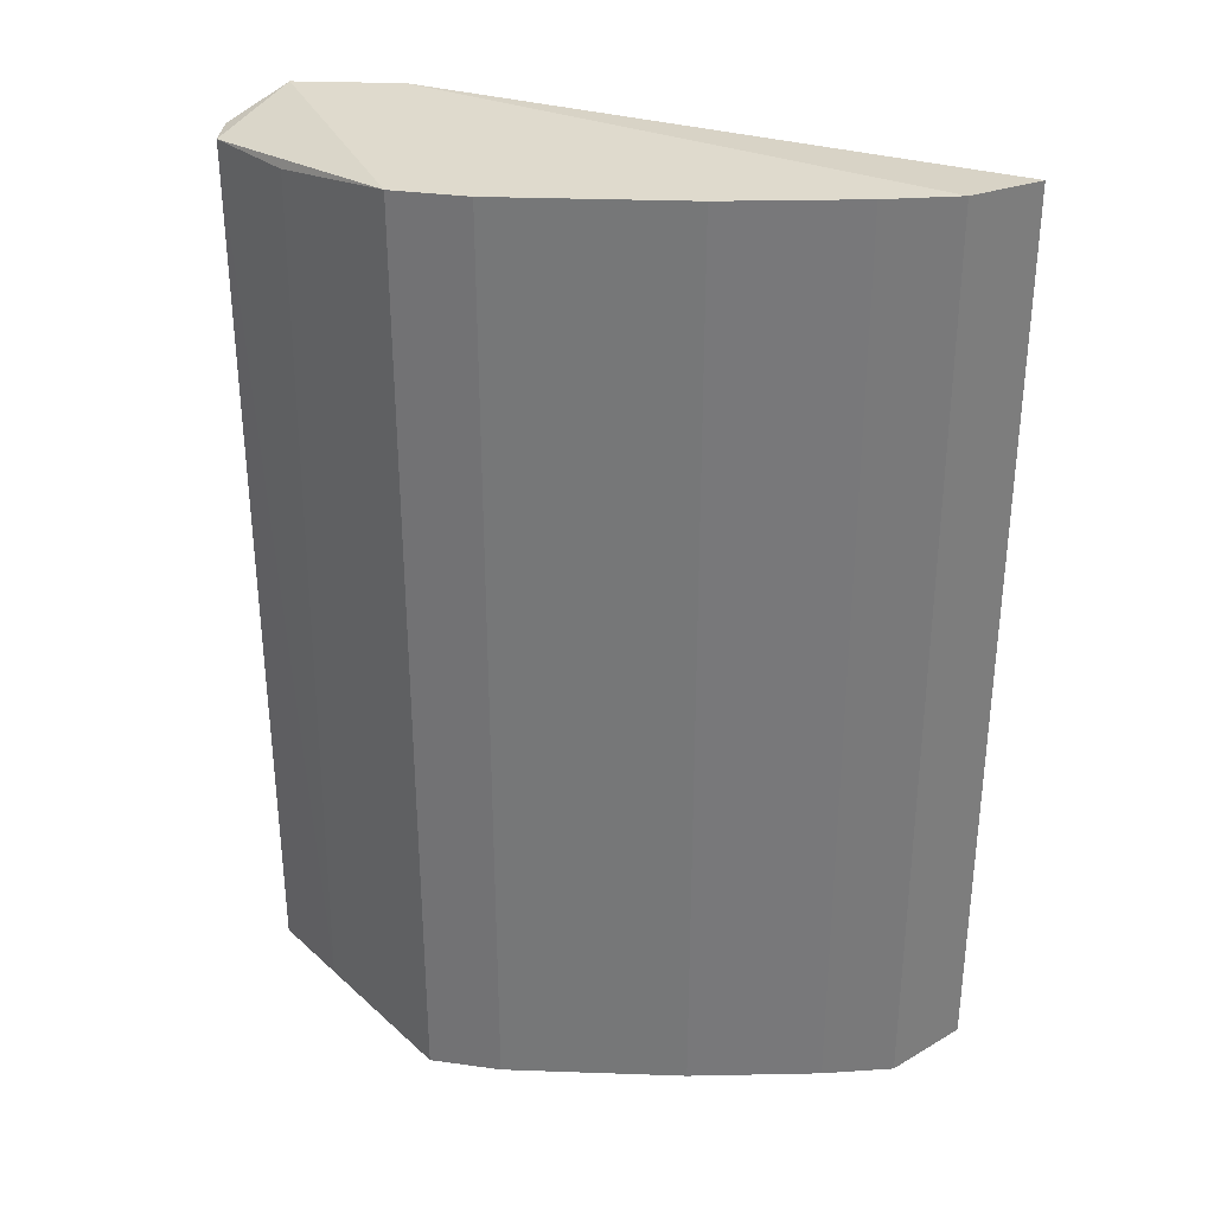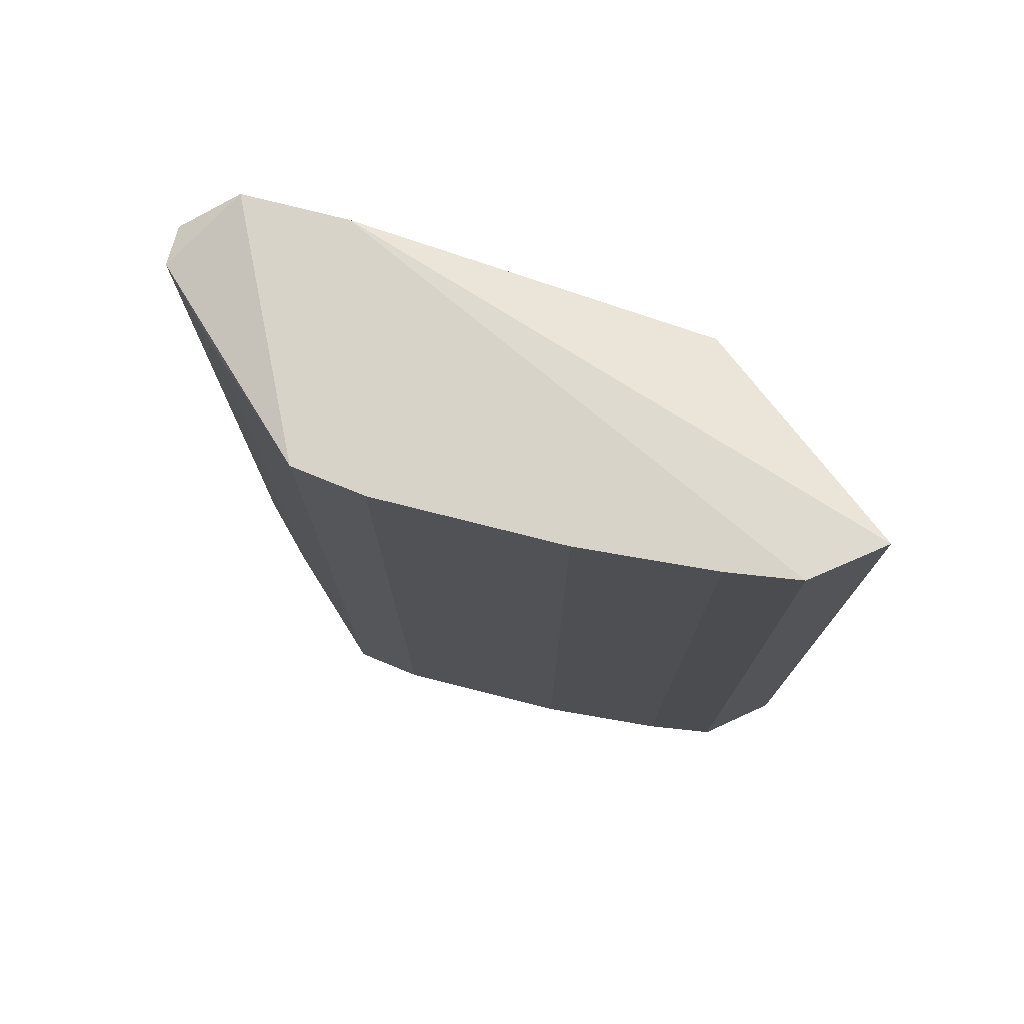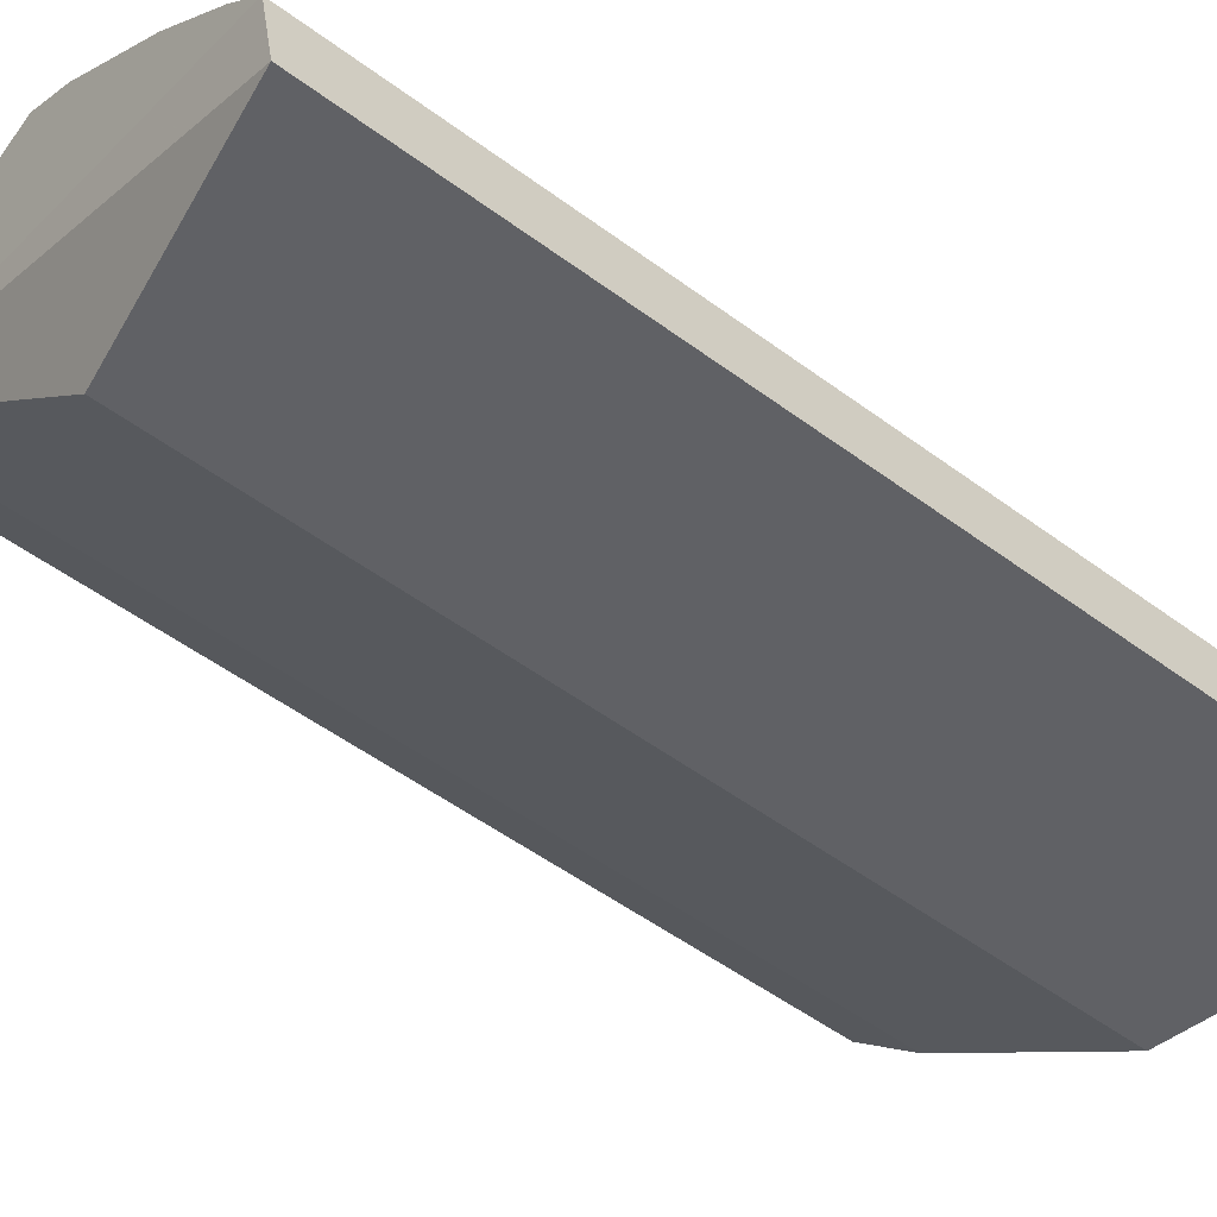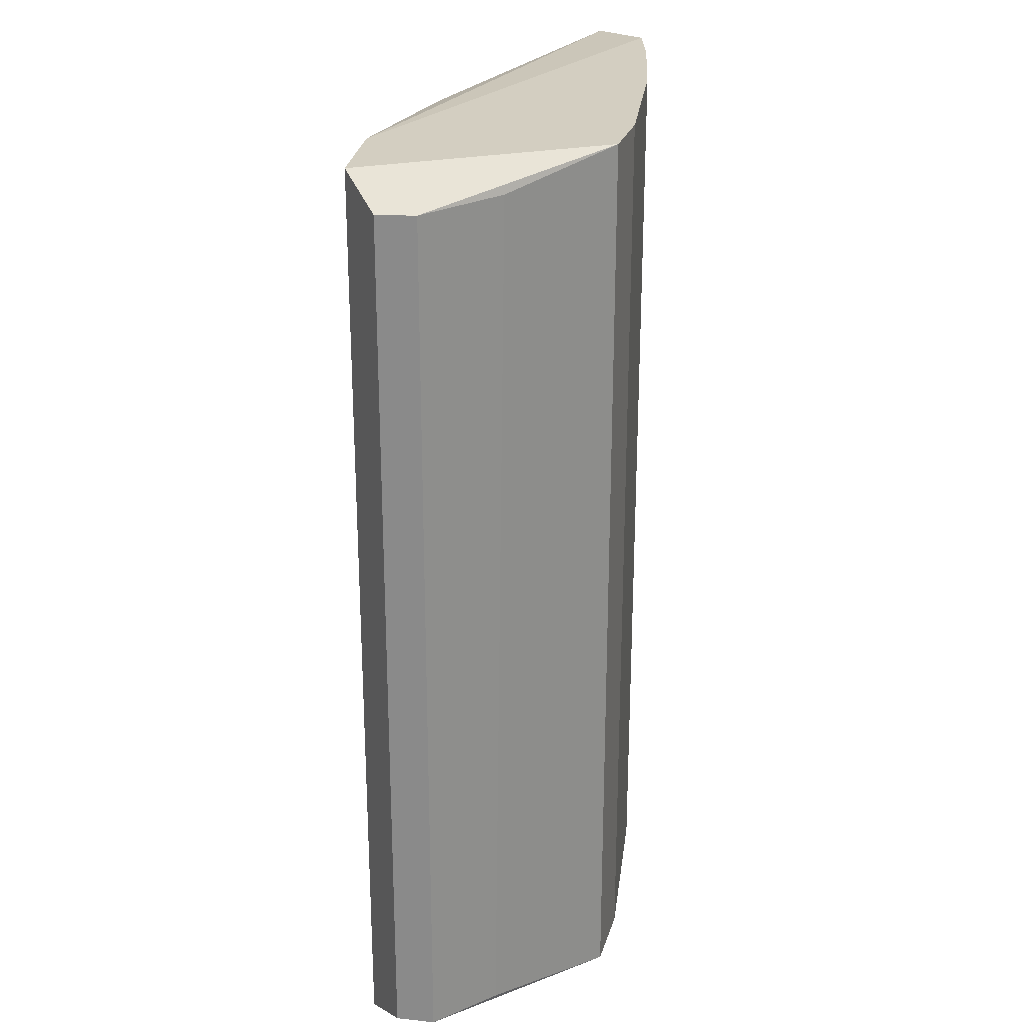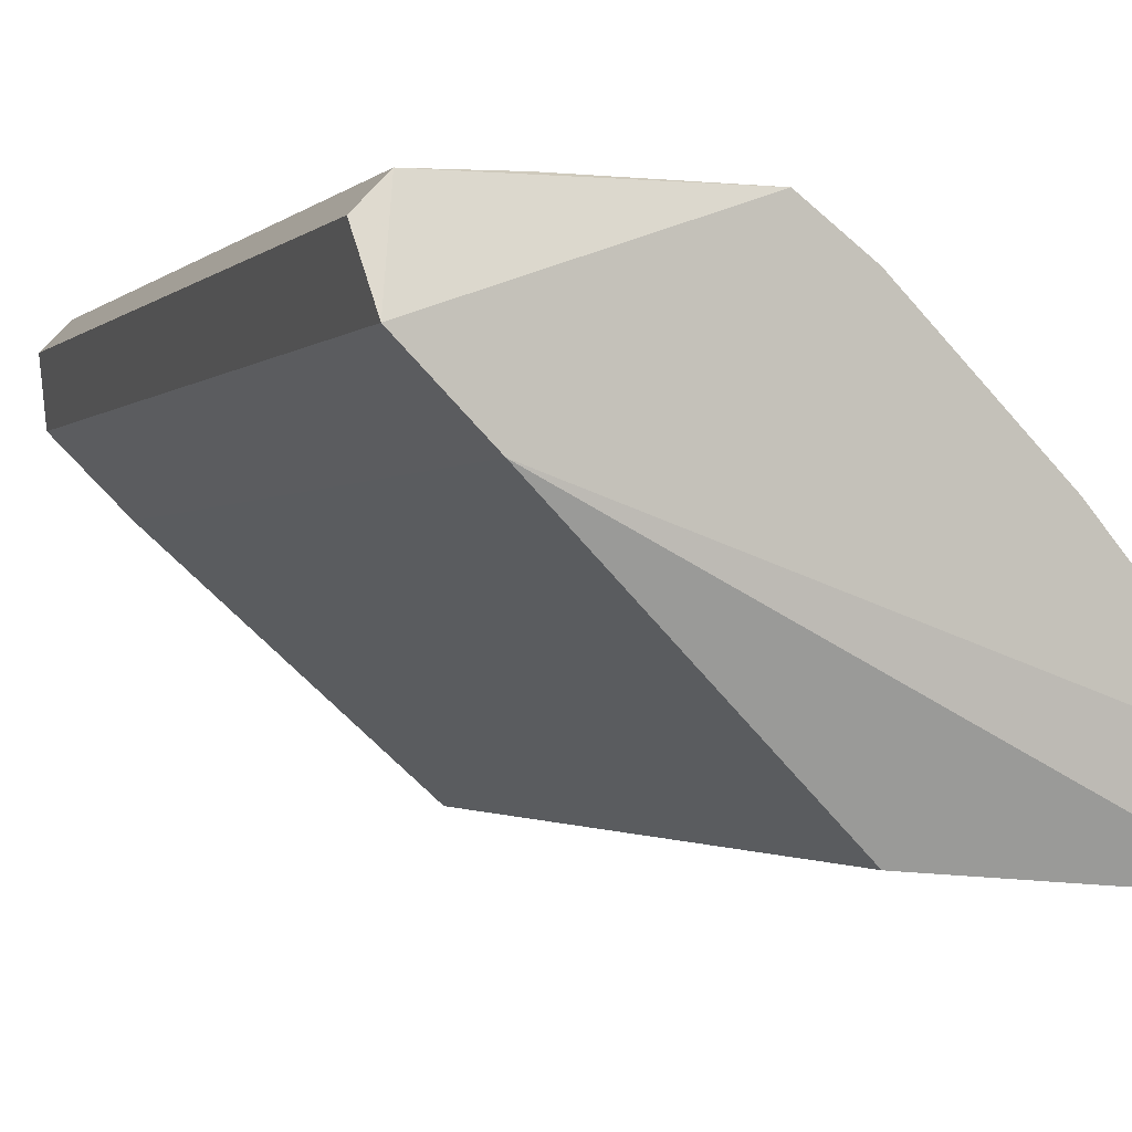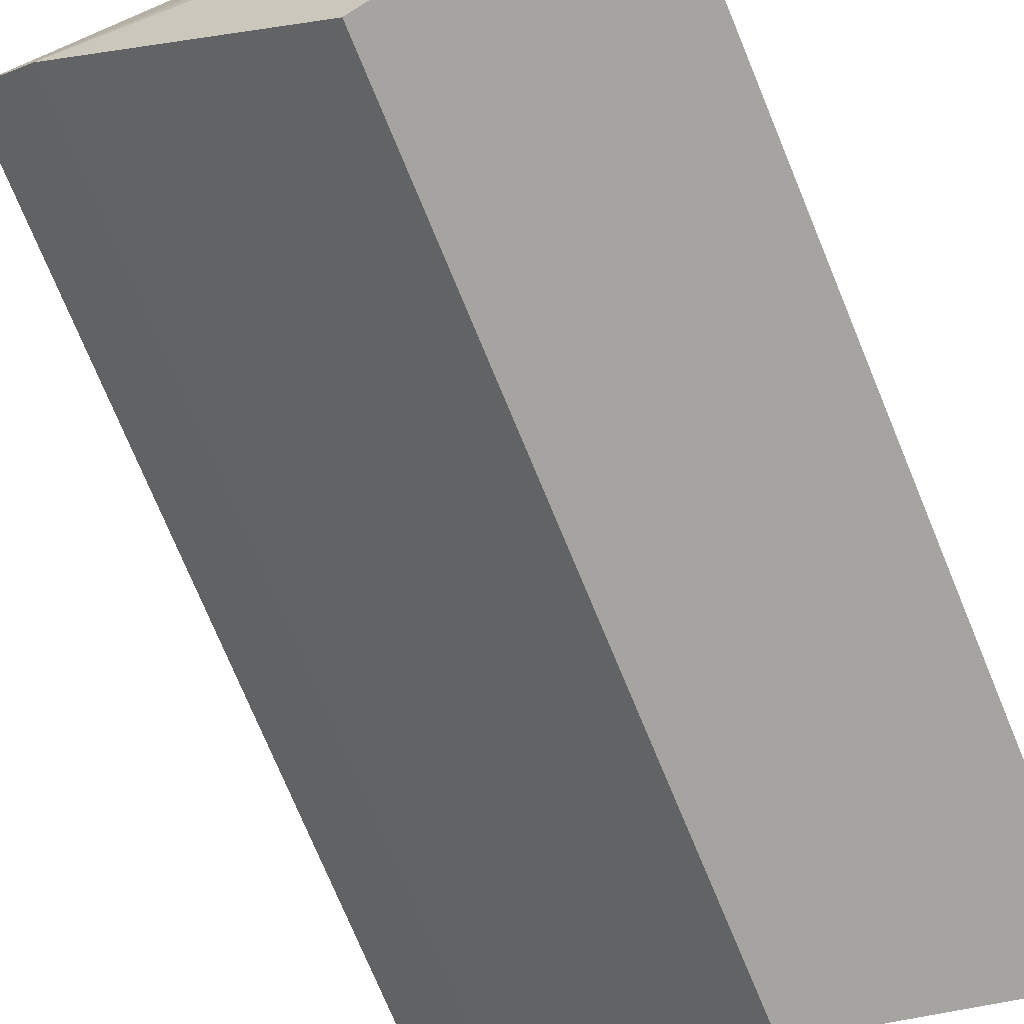
<metadata>
{"format":"obj","ext":"obj","renderer":"f3d","projection":"perspective","resolution":1024,"background":"white","views":[{"elev":32.6,"azim":-132.2,"up":"+Z"},{"elev":75.8,"azim":-120.8,"up":"+Z"},{"elev":-53.6,"azim":-128.2,"up":"+Y"},{"elev":25.1,"azim":142.2,"up":"+Z"},{"elev":-1.5,"azim":159.5,"up":"+Y"},{"elev":-75.9,"azim":-157.4,"up":"+Y"}]}
</metadata>
<code>
v -0.1903 0.381 -1.016
v 0.9784 0.9291 0.9588
v -0.307 0.07093 1
v 0.2357 0.1137 -0.9087
v 0.4125 0.9841 -1.016
v 0.2856 0.8888 1.016
v 0.9523 0.7936 -1.016
v 0.2357 0.1137 0.9087
v -0.307 0.07093 -1
v -0.2856 0.254 1.016
v 0.9196 0.99 -0.9608
v 0.4125 0.9841 1.016
v 0.7936 0.6349 1.016
v 0.9196 0.99 0.9608
v 8.1e-05 0.6032 -1.016
v 8.1e-05 0.6032 1.016
v 0.9523 0.7936 1.016
v -0.2856 0.254 -1.016
v 0.7936 0.6349 -1.016
v 0.2856 0.8888 -1.016
v 0.9784 0.9291 -0.9588
v 0.7424 0.9934 -0.968
v -0.1903 0.381 1.016
v 0.7111 0.9922 0.9654
f 14 22 24
f 1 5 7
f 3 4 8
f 4 3 9
f 9 3 10
f 7 5 11
f 5 6 12
f 6 10 12
f 3 8 13
f 8 4 13
f 10 3 13
f 12 10 13
f 2 11 14
f 5 1 15
f 10 6 16
f 15 1 16
f 6 15 16
f 7 2 17
f 13 7 17
f 12 13 17
f 14 12 17
f 2 14 17
f 1 7 18
f 10 1 18
f 9 10 18
f 4 9 19
f 7 13 19
f 13 4 19
f 18 7 19
f 9 18 19
f 6 5 20
f 5 15 20
f 15 6 20
f 2 7 21
f 11 2 21
f 7 11 21
f 11 5 22
f 5 12 22
f 14 11 22
f 1 10 23
f 16 1 23
f 10 16 23
f 12 14 24
f 22 12 24

</code>
